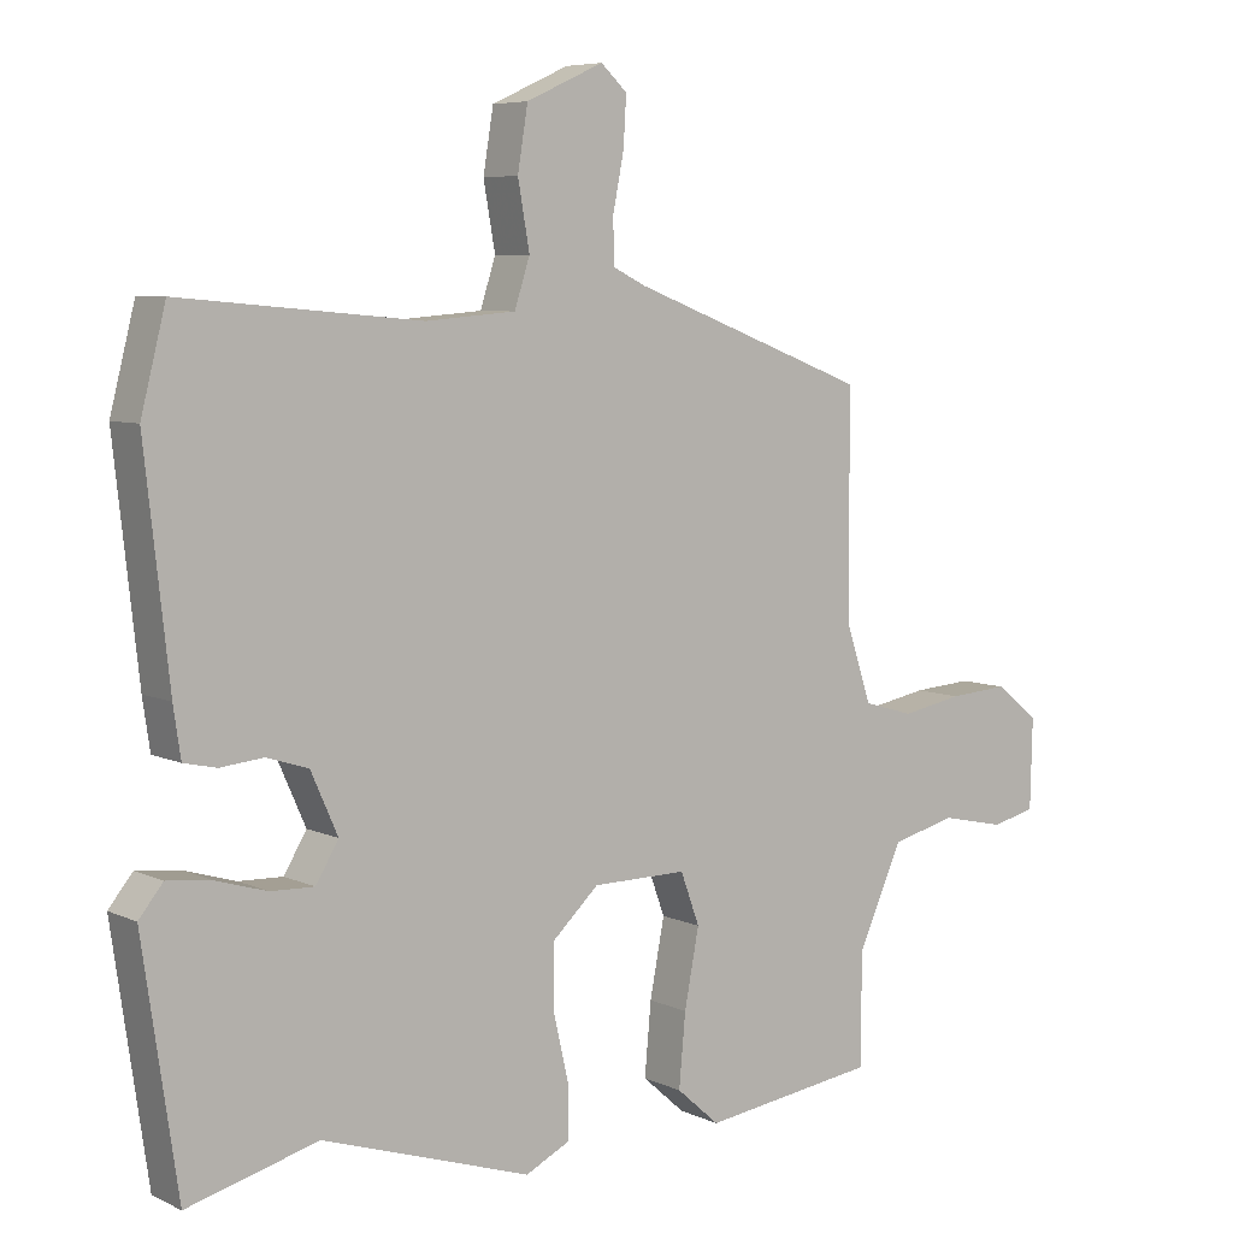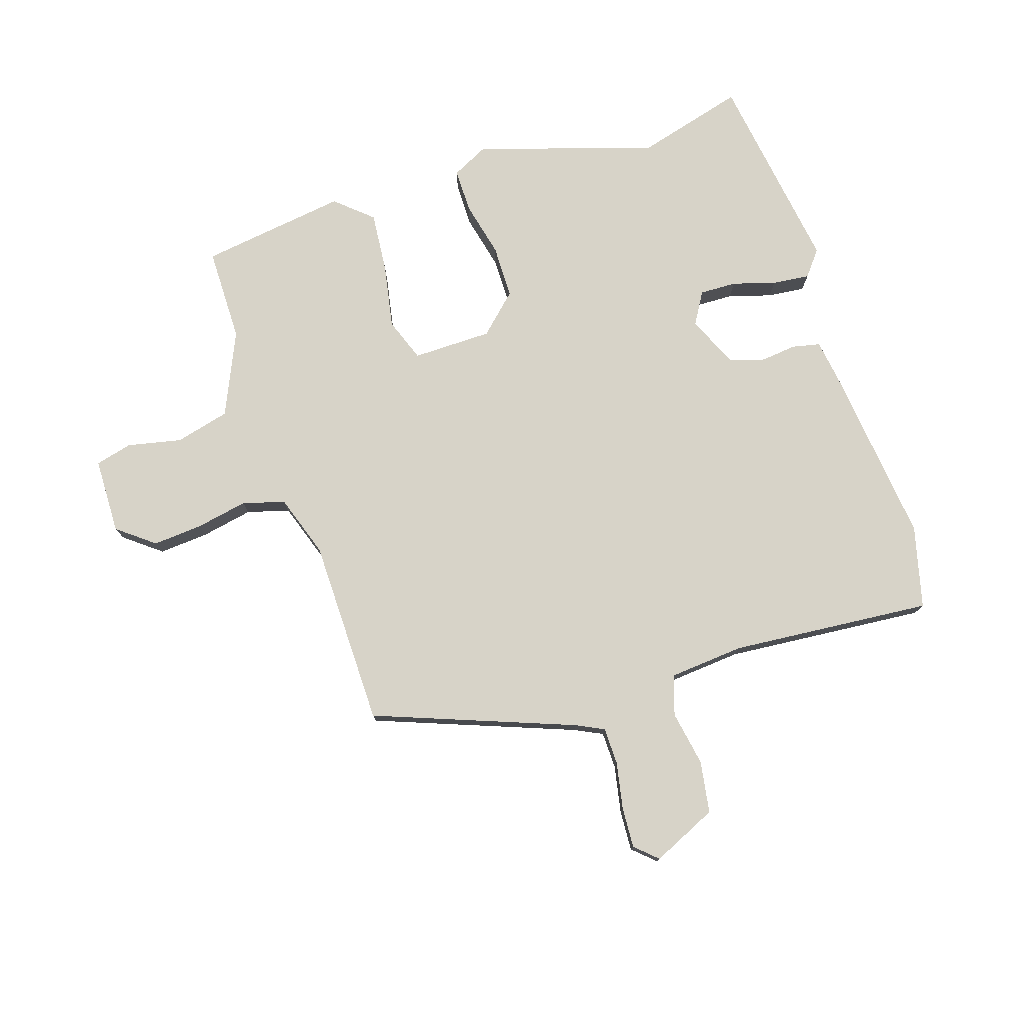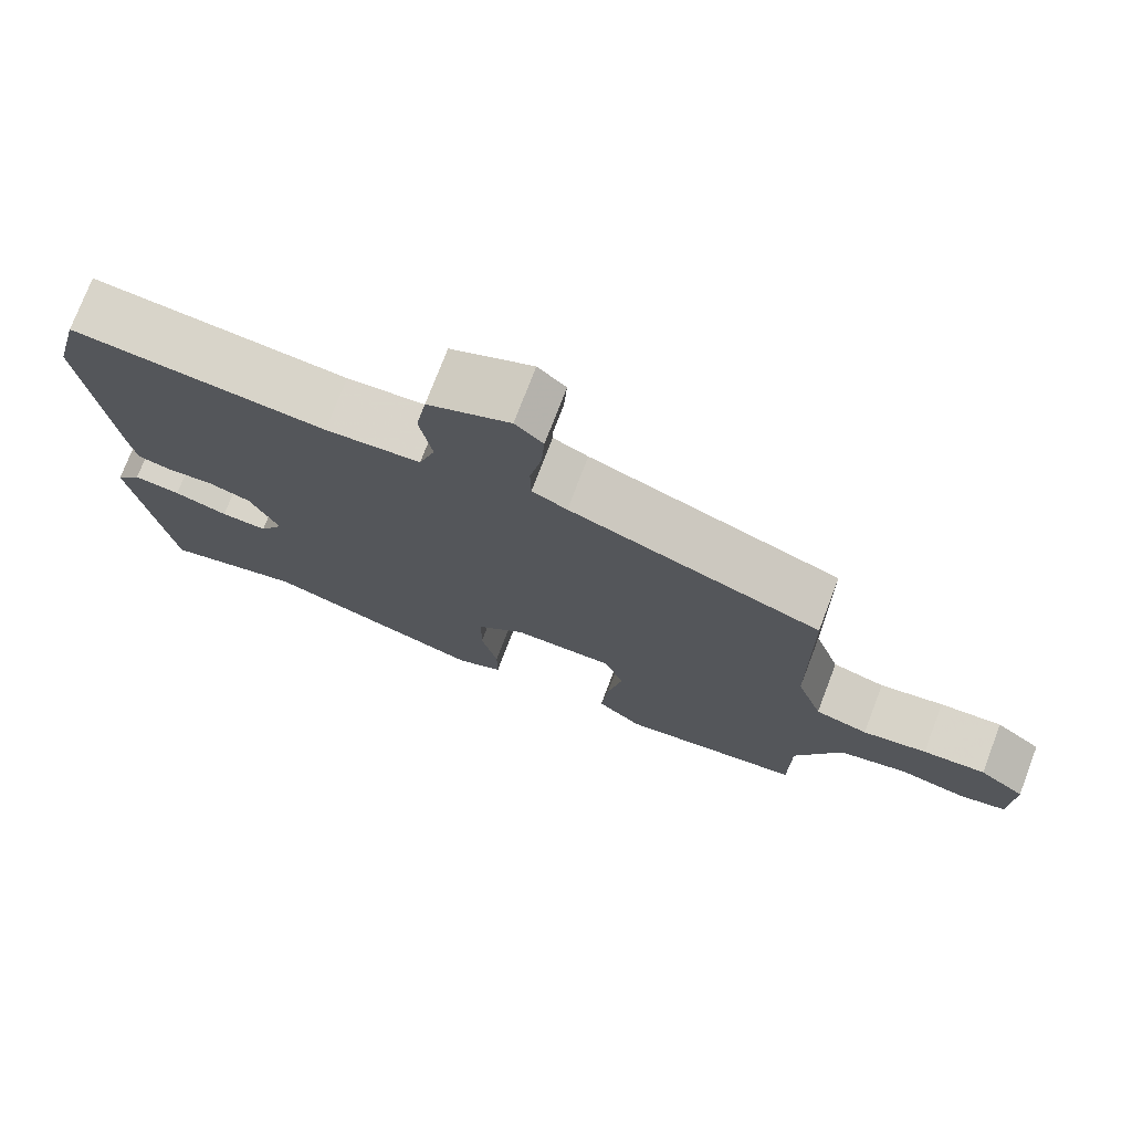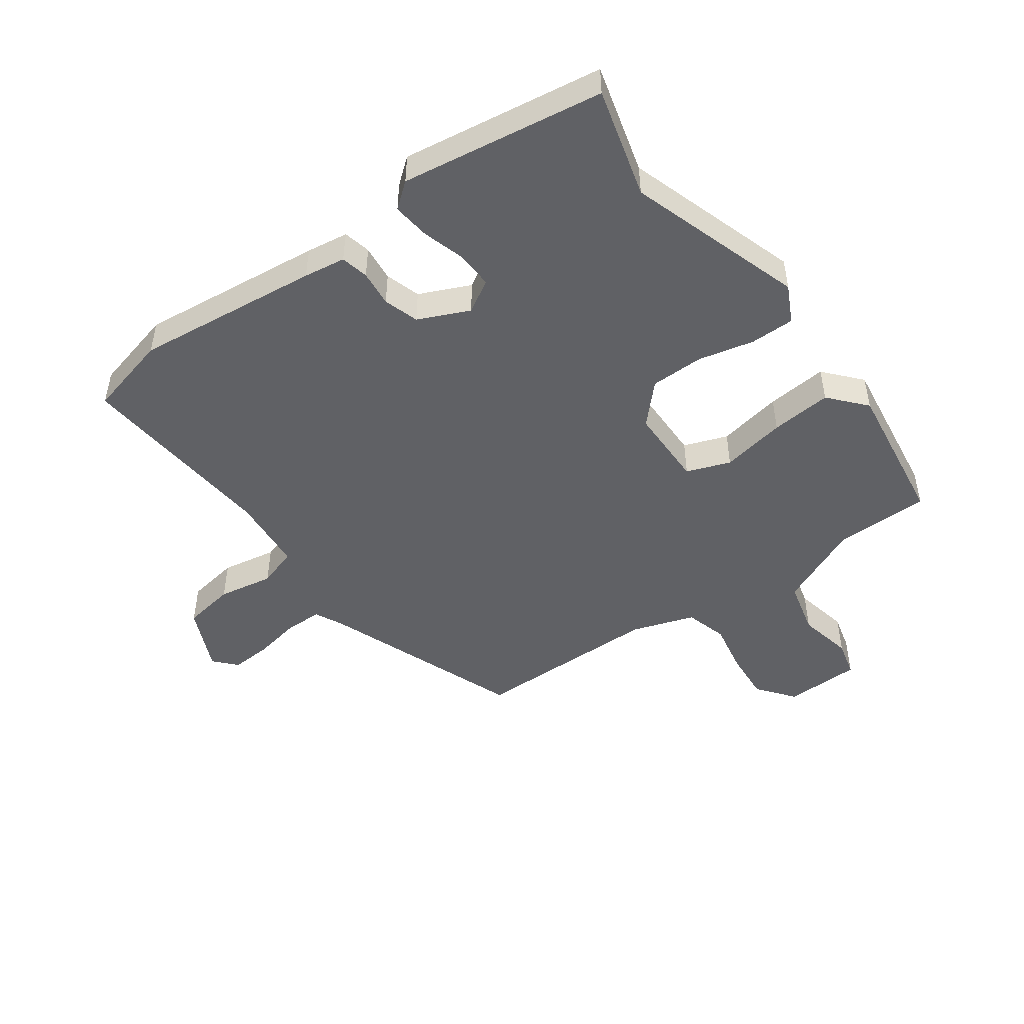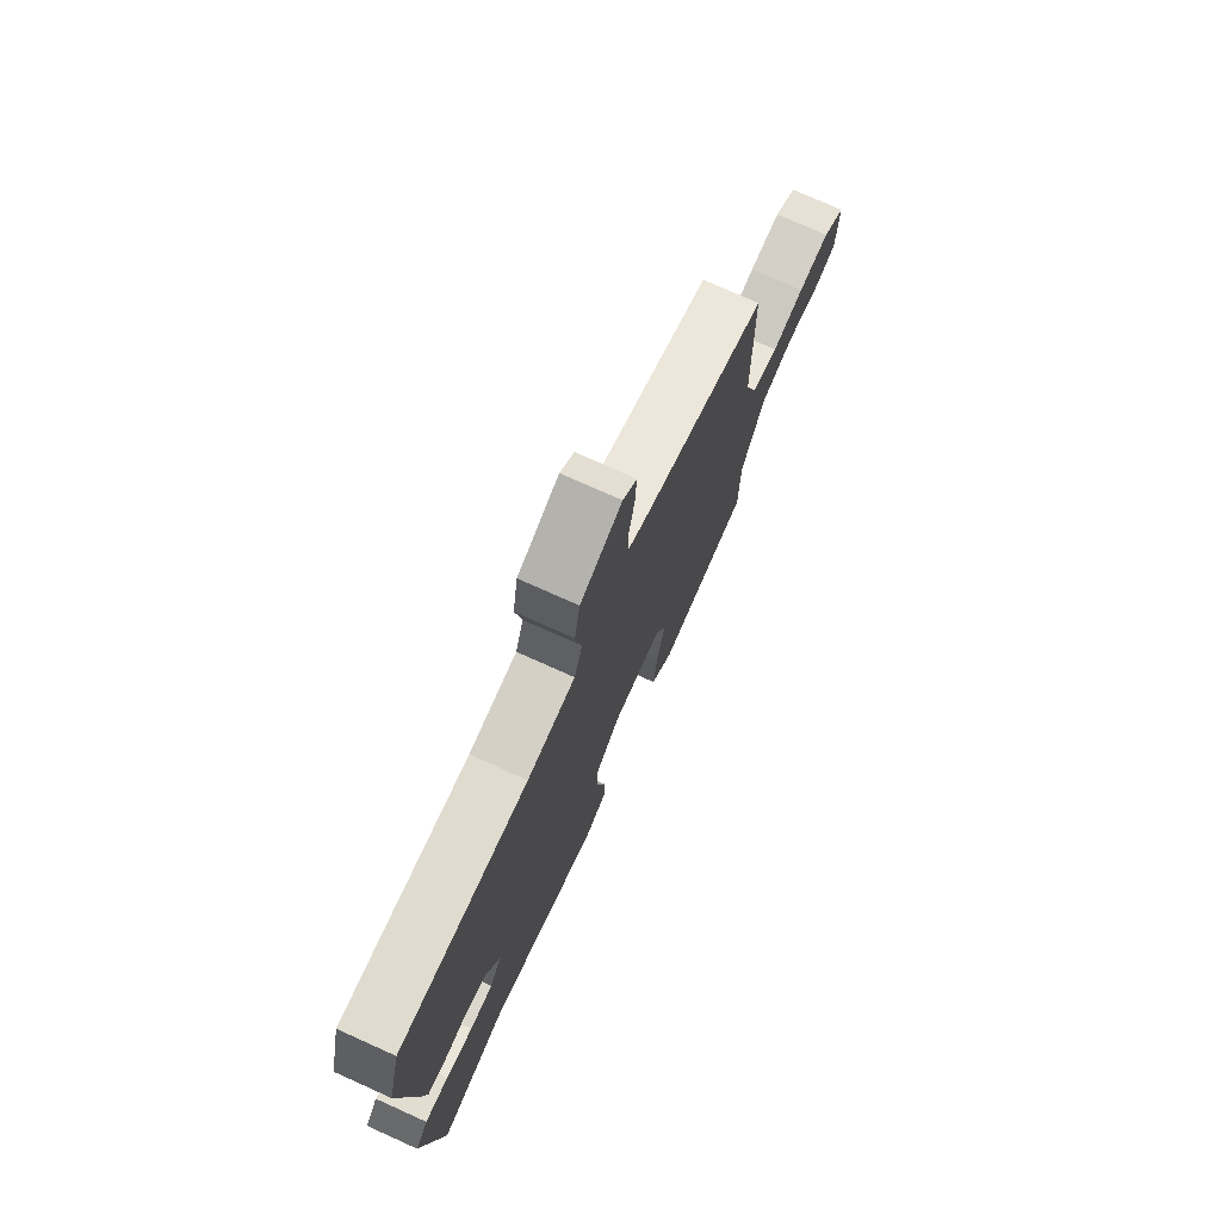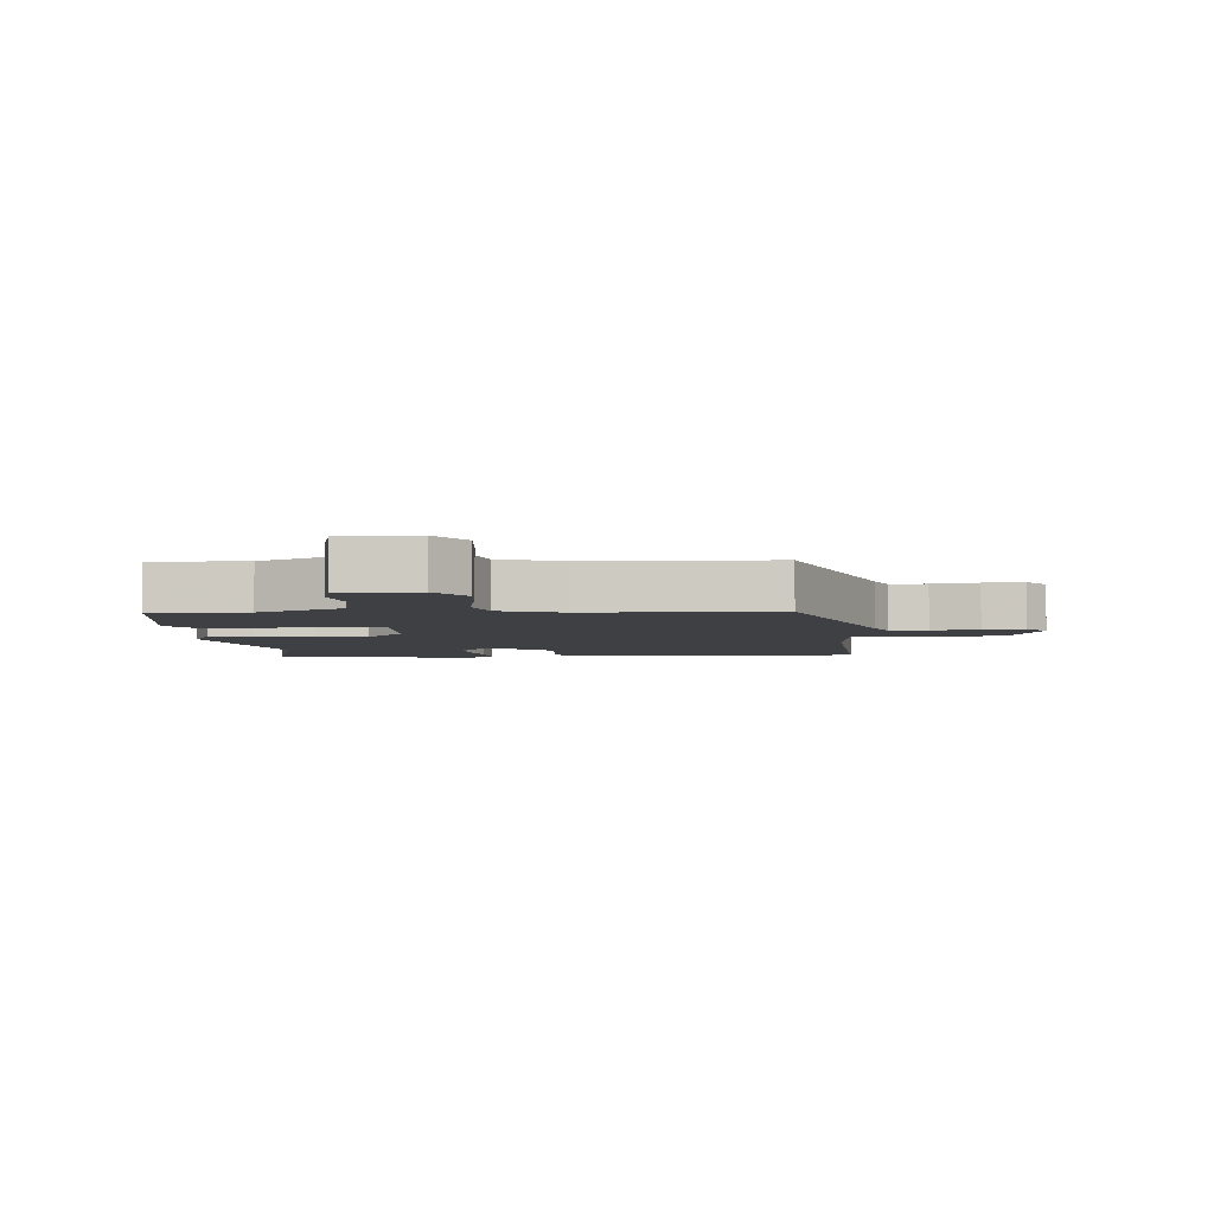
<metadata>
{"format":"obj","ext":"obj","renderer":"f3d","projection":"perspective","resolution":1024,"background":"white","views":[{"elev":6.5,"azim":143.1,"up":"+Z"},{"elev":77.2,"azim":-18.1,"up":"+Y"},{"elev":75.0,"azim":-159.1,"up":"+Z"},{"elev":-48.1,"azim":125.7,"up":"+Y"},{"elev":75.3,"azim":114.2,"up":"+Z"},{"elev":-4.6,"azim":-86.6,"up":"+Y"}]}
</metadata>
<code>
v 0.5 0.07 -0.5
v 0.321 0.07 -0.452
v 0.035 0.07 -0.545
v -0.026 0.07 -0.515
v -0.026 0.07 -0.443
v -0.005 0.07 -0.352
v -0.006 0.07 -0.265
v -0.069 0.07 -0.206
v -0.199 0.07 -0.205
v -0.225 0.07 -0.276
v -0.205 0.07 -0.381
v -0.196 0.07 -0.48
v -0.255 0.07 -0.532
v -0.495 0.07 -0.499
v -0.496 0.07 -0.345
v -0.557 0.07 -0.209
v -0.646 0.07 -0.187
v -0.735 0.07 -0.206
v -0.795 0.07 -0.191
v -0.798 0.07 -0.067
v -0.738 0.07 -0.02
v -0.656 0.07 -0.026
v -0.572 0.07 -0.042
v -0.503 0.07 -0.022
v -0.469 0.07 0.08
v -0.466 0.07 0.387
v -0.14 0.07 0.511
v -0.095 0.07 0.533
v -0.094 0.07 0.594
v -0.109 0.07 0.67
v -0.113 0.07 0.737
v -0.077 0.07 0.77
v 0.029 0.07 0.722
v 0.043 0.07 0.637
v 0.027 0.07 0.547
v 0.048 0.07 0.482
v 0.171 0.07 0.472
v 0.5 0.07 0.501
v 0.534 0.07 0.367
v 0.501 0.07 0.066
v 0.491 0.07 -0.002
v 0.446 0.07 -0.012
v 0.387 0.07 -0.006
v 0.33 0.07 -0.024
v 0.293 0.07 -0.107
v 0.324 0.07 -0.159
v 0.384 0.07 -0.157
v 0.454 0.07 -0.136
v 0.515 0.07 -0.129
v 0.548 0.07 -0.17
v 0.5 0 -0.5
v 0.321 0 -0.452
v 0.035 0 -0.545
v -0.026 0 -0.515
v -0.026 0 -0.443
v -0.005 0 -0.352
v -0.006 0 -0.265
v -0.069 0 -0.206
v -0.199 0 -0.205
v -0.225 0 -0.276
v -0.205 0 -0.381
v -0.196 0 -0.48
v -0.255 0 -0.532
v -0.495 0 -0.499
v -0.496 0 -0.345
v -0.557 0 -0.209
v -0.646 0 -0.187
v -0.735 0 -0.206
v -0.795 0 -0.191
v -0.798 0 -0.067
v -0.738 0 -0.02
v -0.656 0 -0.026
v -0.572 0 -0.042
v -0.503 0 -0.022
v -0.469 0 0.08
v -0.466 0 0.387
v -0.14 0 0.511
v -0.095 0 0.533
v -0.094 0 0.594
v -0.109 0 0.67
v -0.113 0 0.737
v -0.077 0 0.77
v 0.029 0 0.722
v 0.043 0 0.637
v 0.027 0 0.547
v 0.048 0 0.482
v 0.171 0 0.472
v 0.5 0 0.501
v 0.534 0 0.367
v 0.501 0 0.066
v 0.491 0 -0.002
v 0.446 0 -0.012
v 0.387 0 -0.006
v 0.33 0 -0.024
v 0.293 0 -0.107
v 0.324 0 -0.159
v 0.384 0 -0.157
v 0.454 0 -0.136
v 0.515 0 -0.129
v 0.548 0 -0.17
f 47 48 49 50
f 46 47 50 1
f 45 46 1 2
f 40 41 42 43
f 40 43 44
f 37 38 39 40
f 36 37 40 44
f 32 33 34 35
f 32 35 36
f 29 30 31 32
f 28 29 32 36
f 27 28 36 44
f 25 26 27 44
f 20 21 22 23
f 18 19 20 23
f 17 18 23 24
f 16 17 24
f 15 16 24 25
f 10 11 12 13
f 10 13 14 15
f 3 4 5 6
f 45 2 3 6
f 45 6 7
f 44 45 7 8
f 25 44 8 9
f 9 10 15 25
f 100 99 98 97
f 51 100 97 96
f 52 51 96 95
f 93 92 91 90
f 94 93 90
f 90 89 88 87
f 94 90 87 86
f 85 84 83 82
f 86 85 82
f 82 81 80 79
f 86 82 79 78
f 94 86 78 77
f 94 77 76 75
f 73 72 71 70
f 73 70 69 68
f 74 73 68 67
f 74 67 66
f 75 74 66 65
f 63 62 61 60
f 65 64 63 60
f 56 55 54 53
f 56 53 52 95
f 57 56 95
f 58 57 95 94
f 59 58 94 75
f 75 65 60 59
f 1 51 52 2
f 2 52 53 3
f 3 53 54 4
f 4 54 55 5
f 5 55 56 6
f 6 56 57 7
f 7 57 58 8
f 8 58 59 9
f 9 59 60 10
f 10 60 61 11
f 11 61 62 12
f 12 62 63 13
f 13 63 64 14
f 14 64 65 15
f 15 65 66 16
f 16 66 67 17
f 17 67 68 18
f 18 68 69 19
f 19 69 70 20
f 20 70 71 21
f 21 71 72 22
f 22 72 73 23
f 23 73 74 24
f 24 74 75 25
f 25 75 76 26
f 26 76 77 27
f 27 77 78 28
f 28 78 79 29
f 29 79 80 30
f 30 80 81 31
f 31 81 82 32
f 32 82 83 33
f 33 83 84 34
f 34 84 85 35
f 35 85 86 36
f 36 86 87 37
f 37 87 88 38
f 38 88 89 39
f 39 89 90 40
f 40 90 91 41
f 41 91 92 42
f 42 92 93 43
f 43 93 94 44
f 44 94 95 45
f 45 95 96 46
f 46 96 97 47
f 47 97 98 48
f 48 98 99 49
f 49 99 100 50
f 50 100 51 1

</code>
